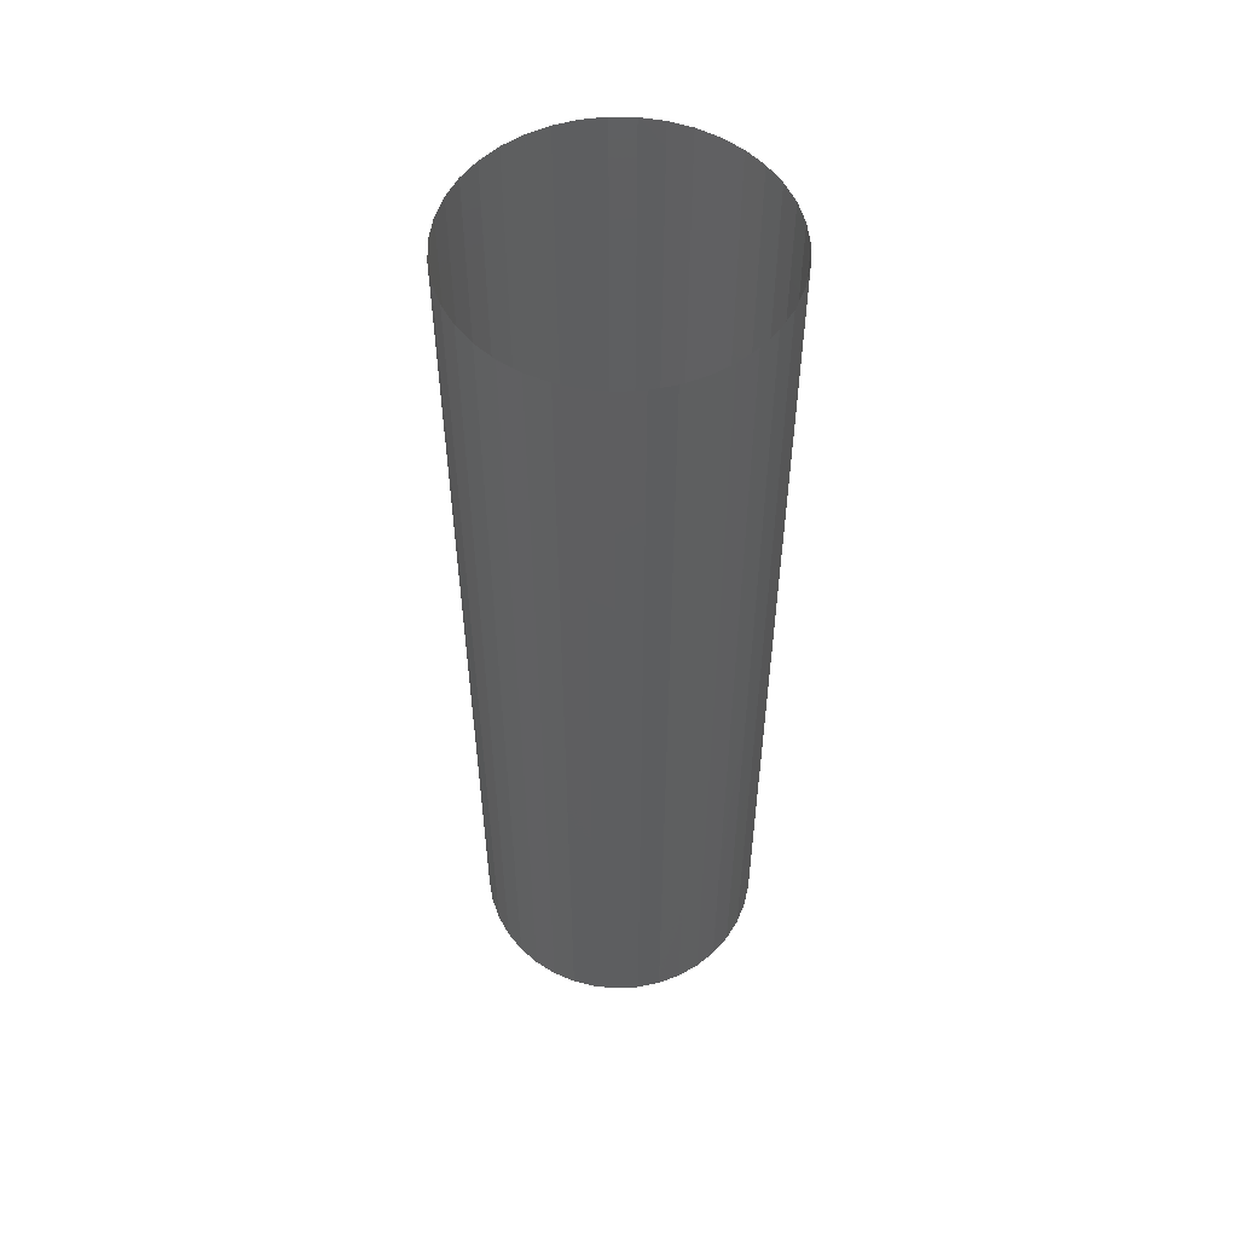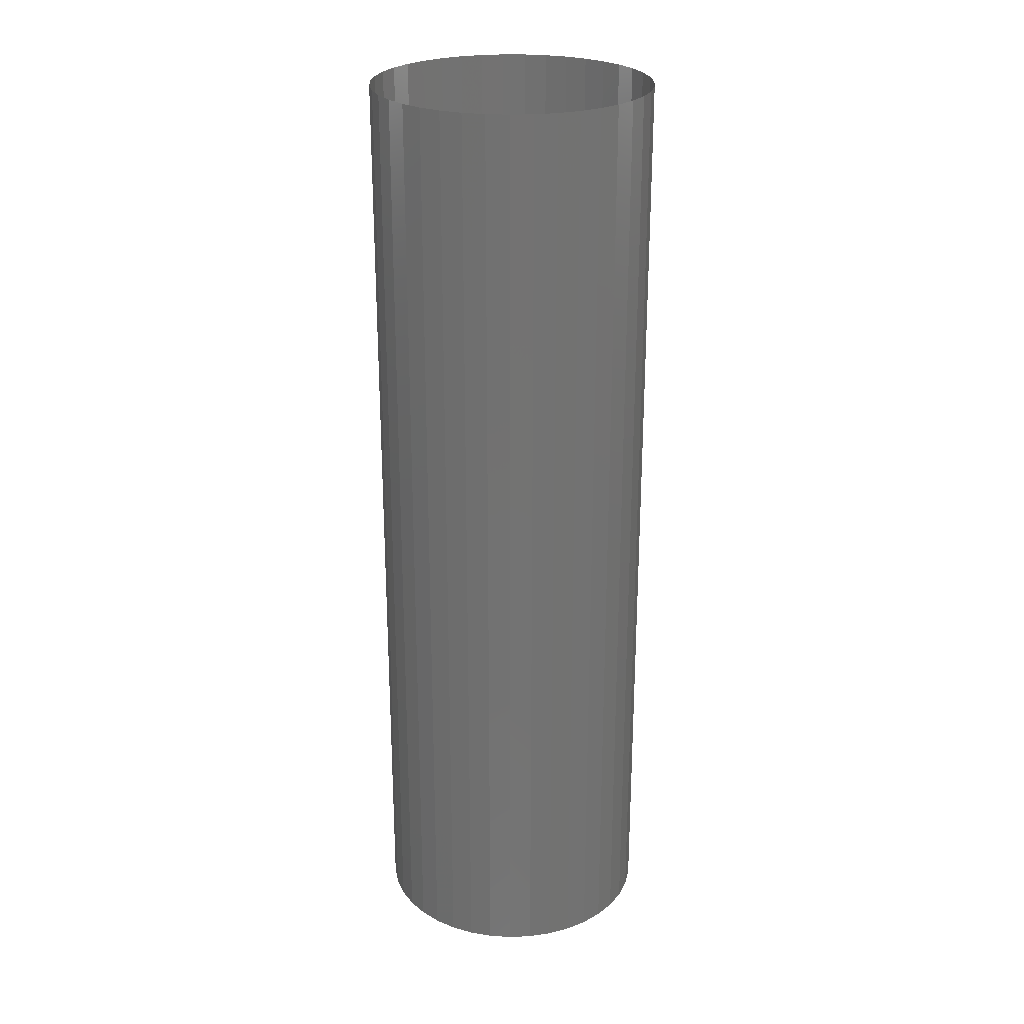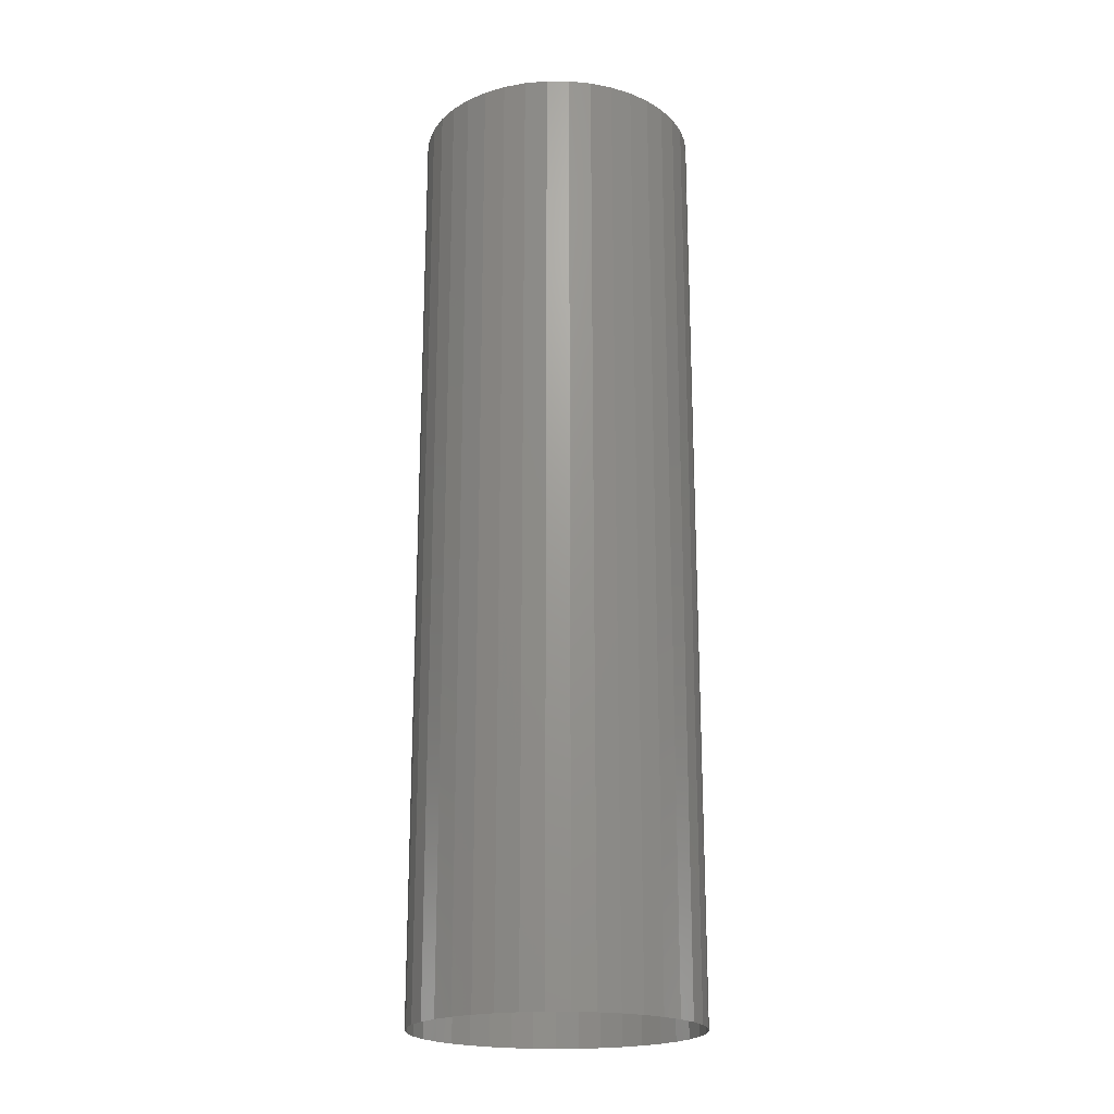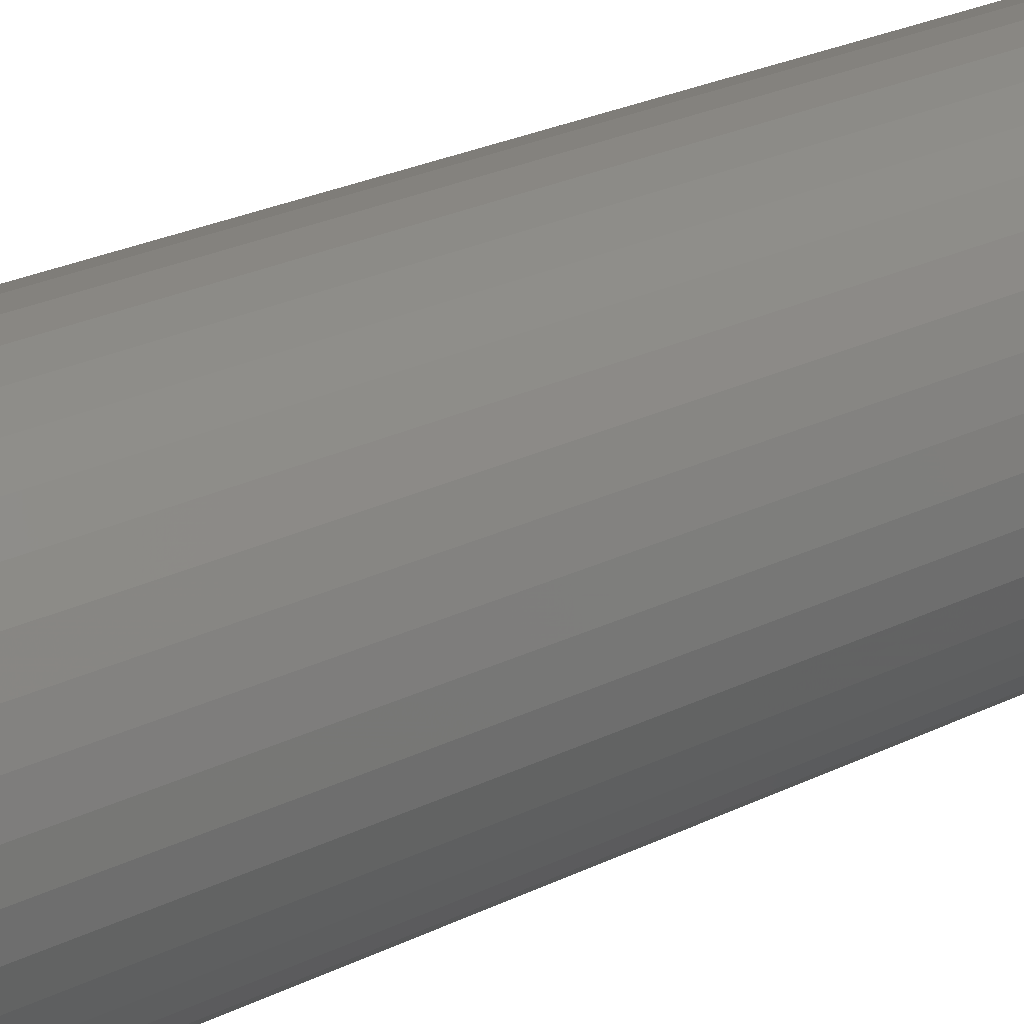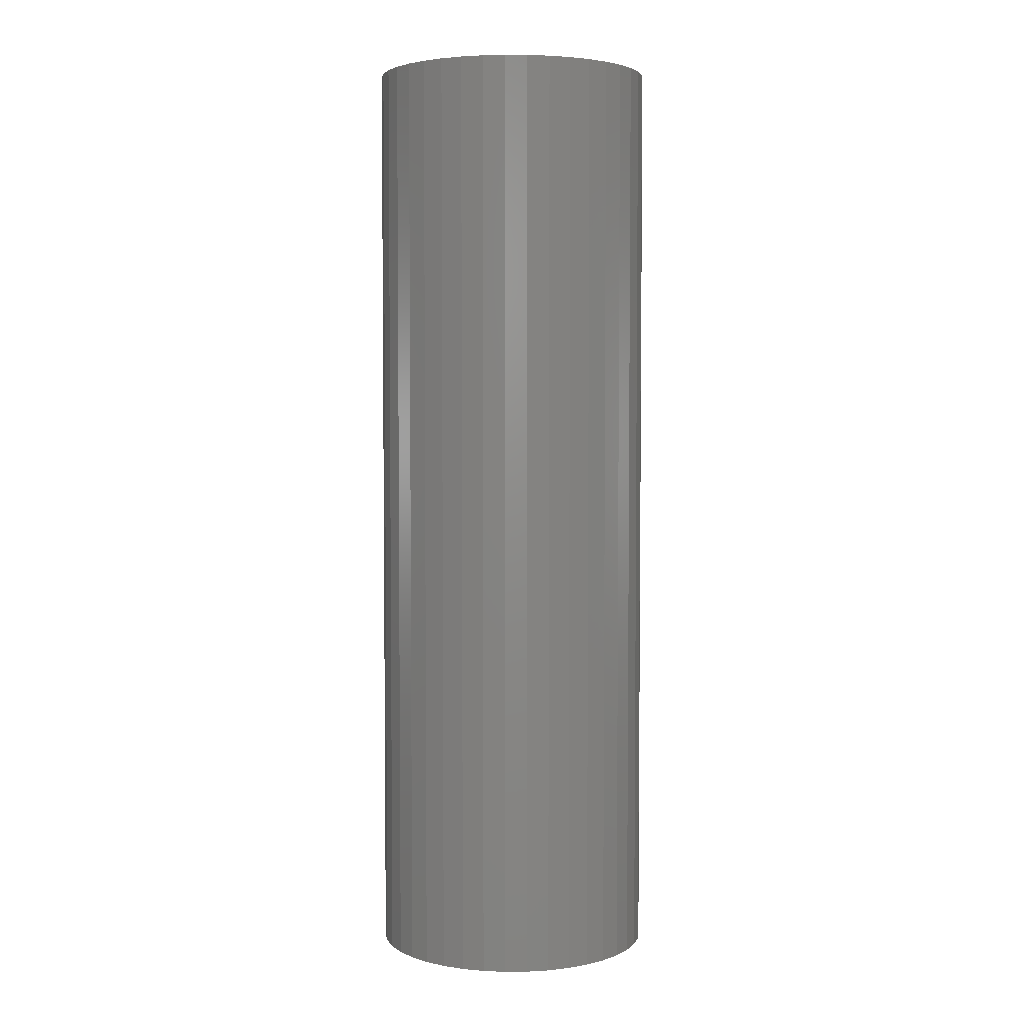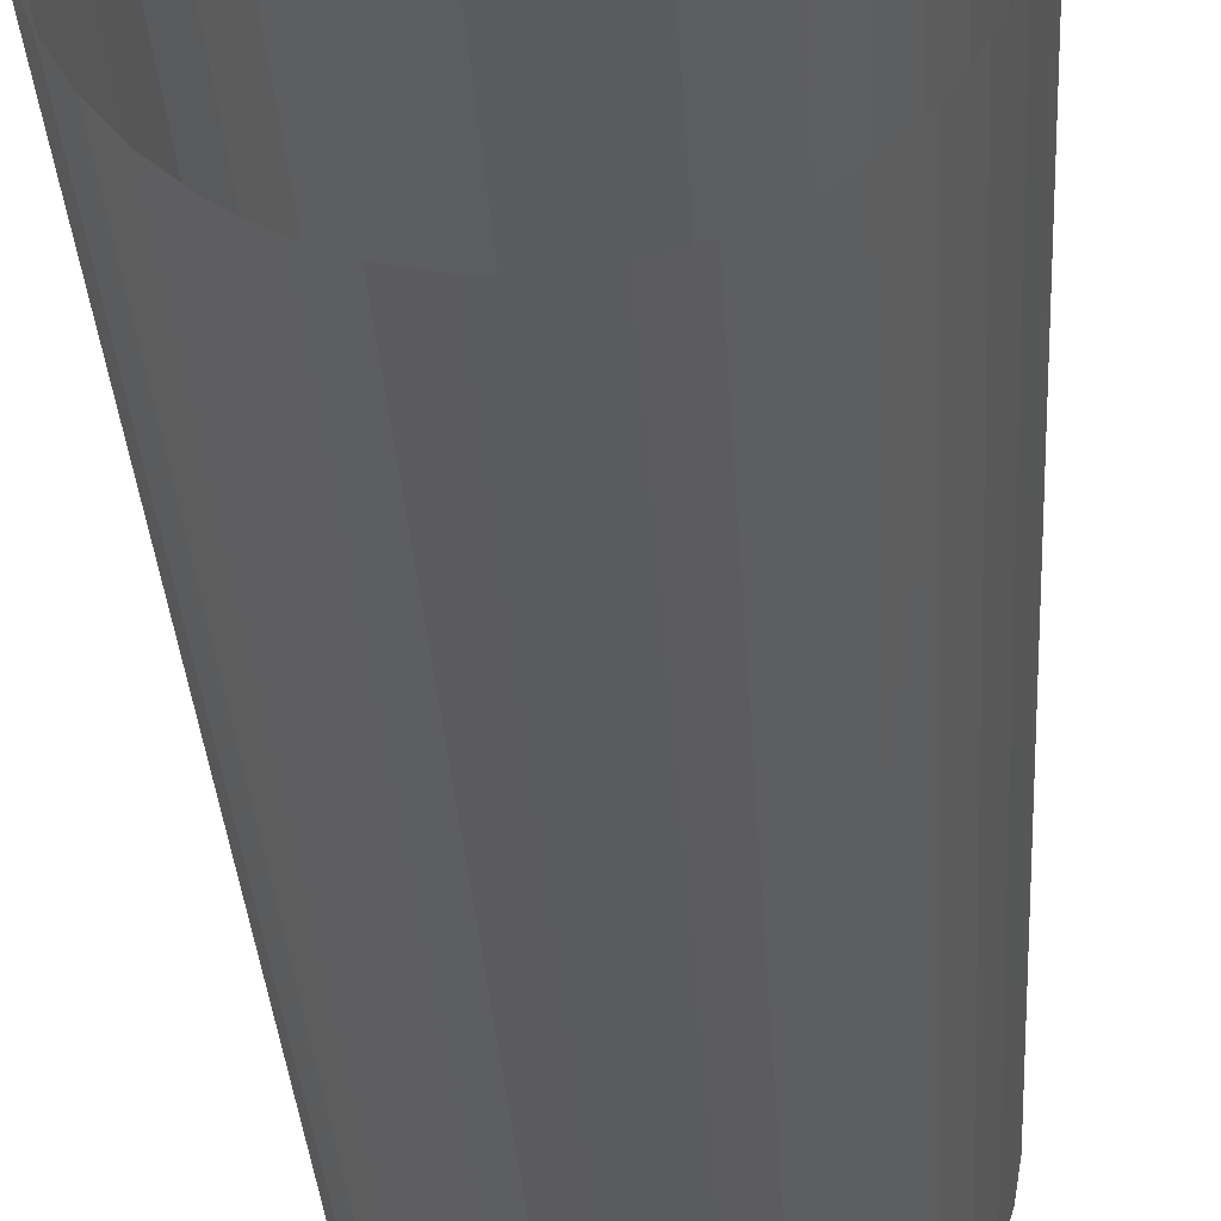
<metadata>
{"format":"stl","ext":"stl","renderer":"f3d","projection":"perspective","resolution":1024,"background":"white","views":[{"elev":54.5,"azim":146.6,"up":"+Z"},{"elev":25.3,"azim":-103.0,"up":"+Z"},{"elev":-20.5,"azim":-44.3,"up":"+Z"},{"elev":23.7,"azim":49.7,"up":"+Y"},{"elev":3.8,"azim":157.6,"up":"+Z"},{"elev":-26.5,"azim":-177.2,"up":"+Y"}]}
</metadata>
<code>
# stl→obj: 78 verts, 78 faces
v 127.5 -15 25
v 127.4 -13.8 -25
v 127.4 -13.8 25
v 127.1 -12.62 -25
v 127.1 -12.62 25
v 126.6 -11.51 -25
v 126.6 -11.51 25
v 126 -10.49 -25
v 126 -10.49 25
v 125.2 -9.591 -25
v 125.2 -9.591 25
v 124.3 -8.828 -25
v 124.3 -8.828 25
v 123.2 -8.224 -25
v 123.2 -8.224 25
v 122.1 -7.796 -25
v 122.1 -7.796 25
v 120.9 -7.555 -25
v 120.9 -7.555 25
v 119.7 -7.506 -25
v 119.7 -7.506 25
v 118.5 -7.652 -25
v 118.5 -7.652 25
v 117.3 -7.987 -25
v 117.3 -7.987 25
v 116.2 -8.505 -25
v 116.2 -8.505 25
v 115.3 -9.19 -25
v 115.3 -9.19 25
v 114.4 -10.03 -25
v 114.4 -10.03 25
v 113.7 -10.99 -25
v 113.7 -10.99 25
v 113.1 -12.06 -25
v 113.1 -12.06 25
v 112.7 -13.21 -25
v 112.7 -13.21 25
v 112.5 -14.4 -25
v 112.5 -14.4 25
v 112.5 -15.6 -25
v 112.5 -15.6 25
v 112.7 -16.79 -25
v 112.7 -16.79 25
v 113.1 -17.94 -25
v 113.1 -17.94 25
v 113.7 -19.01 -25
v 113.7 -19.01 25
v 114.4 -19.97 -25
v 114.4 -19.97 25
v 115.3 -20.81 -25
v 115.3 -20.81 25
v 116.2 -21.5 -25
v 116.2 -21.5 25
v 117.3 -22.01 -25
v 117.3 -22.01 25
v 118.5 -22.35 -25
v 118.5 -22.35 25
v 119.7 -22.49 -25
v 119.7 -22.49 25
v 120.9 -22.45 -25
v 120.9 -22.45 25
v 122.1 -22.2 -25
v 122.1 -22.2 25
v 123.2 -21.78 -25
v 123.2 -21.78 25
v 124.3 -21.17 -25
v 124.3 -21.17 25
v 125.2 -20.41 -25
v 125.2 -20.41 25
v 126 -19.51 -25
v 126 -19.51 25
v 126.6 -18.49 -25
v 126.6 -18.49 25
v 127.1 -17.38 -25
v 127.1 -17.38 25
v 127.4 -16.2 -25
v 127.4 -16.2 25
v 127.5 -15 -25
f 1 2 3
f 3 2 4
f 3 4 5
f 5 4 6
f 5 6 7
f 7 6 8
f 7 8 9
f 9 8 10
f 9 10 11
f 11 10 12
f 11 12 13
f 13 12 14
f 13 14 15
f 15 14 16
f 15 16 17
f 17 16 18
f 17 18 19
f 19 18 20
f 19 20 21
f 21 20 22
f 21 22 23
f 23 22 24
f 23 24 25
f 25 24 26
f 25 26 27
f 27 26 28
f 27 28 29
f 29 28 30
f 29 30 31
f 31 30 32
f 31 32 33
f 33 32 34
f 33 34 35
f 35 34 36
f 35 36 37
f 37 36 38
f 37 38 39
f 39 38 40
f 39 40 41
f 41 40 42
f 41 42 43
f 43 42 44
f 43 44 45
f 45 44 46
f 45 46 47
f 47 46 48
f 47 48 49
f 49 48 50
f 49 50 51
f 51 50 52
f 51 52 53
f 53 52 54
f 53 54 55
f 55 54 56
f 55 56 57
f 57 56 58
f 57 58 59
f 59 58 60
f 59 60 61
f 61 60 62
f 61 62 63
f 63 62 64
f 63 64 65
f 65 64 66
f 65 66 67
f 67 66 68
f 67 68 69
f 69 68 70
f 69 70 71
f 71 70 72
f 71 72 73
f 73 72 74
f 73 74 75
f 75 74 76
f 75 76 77
f 77 76 78
f 77 78 1
f 1 78 2

</code>
